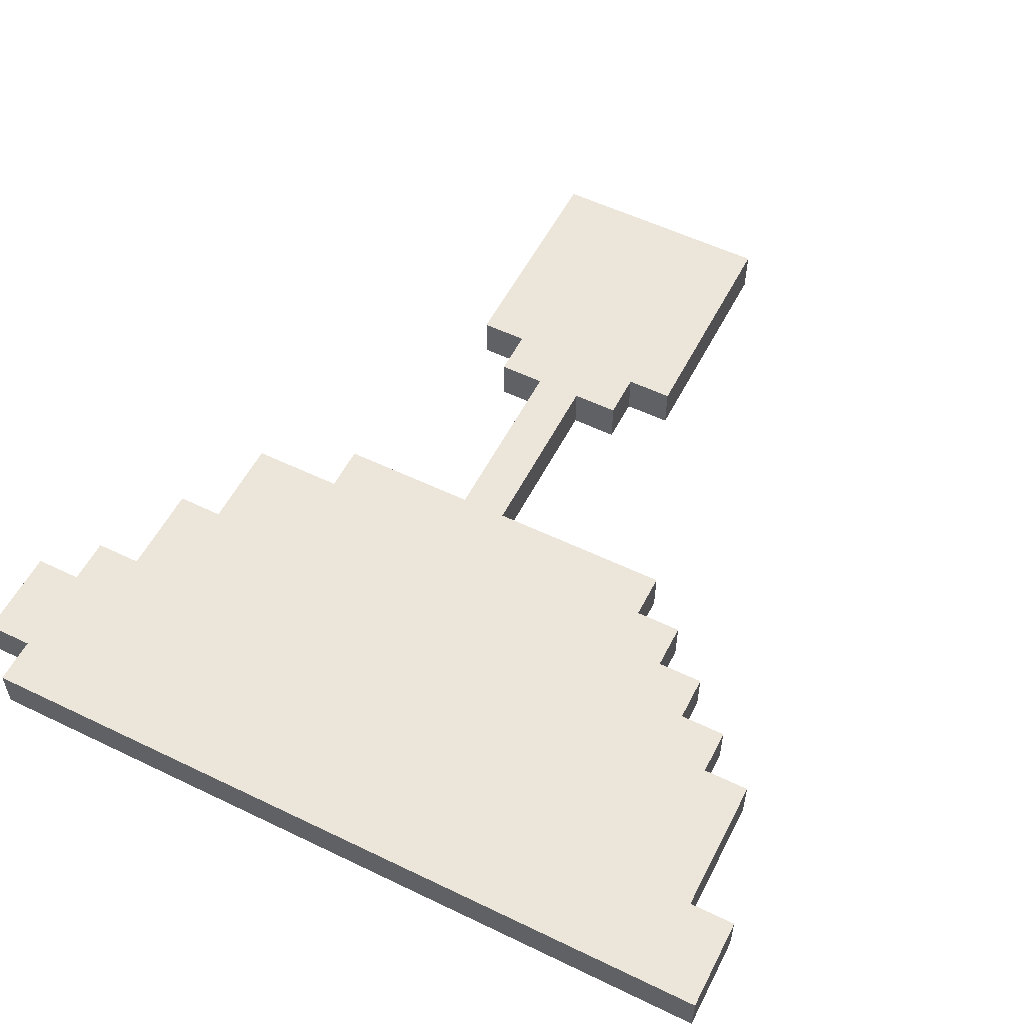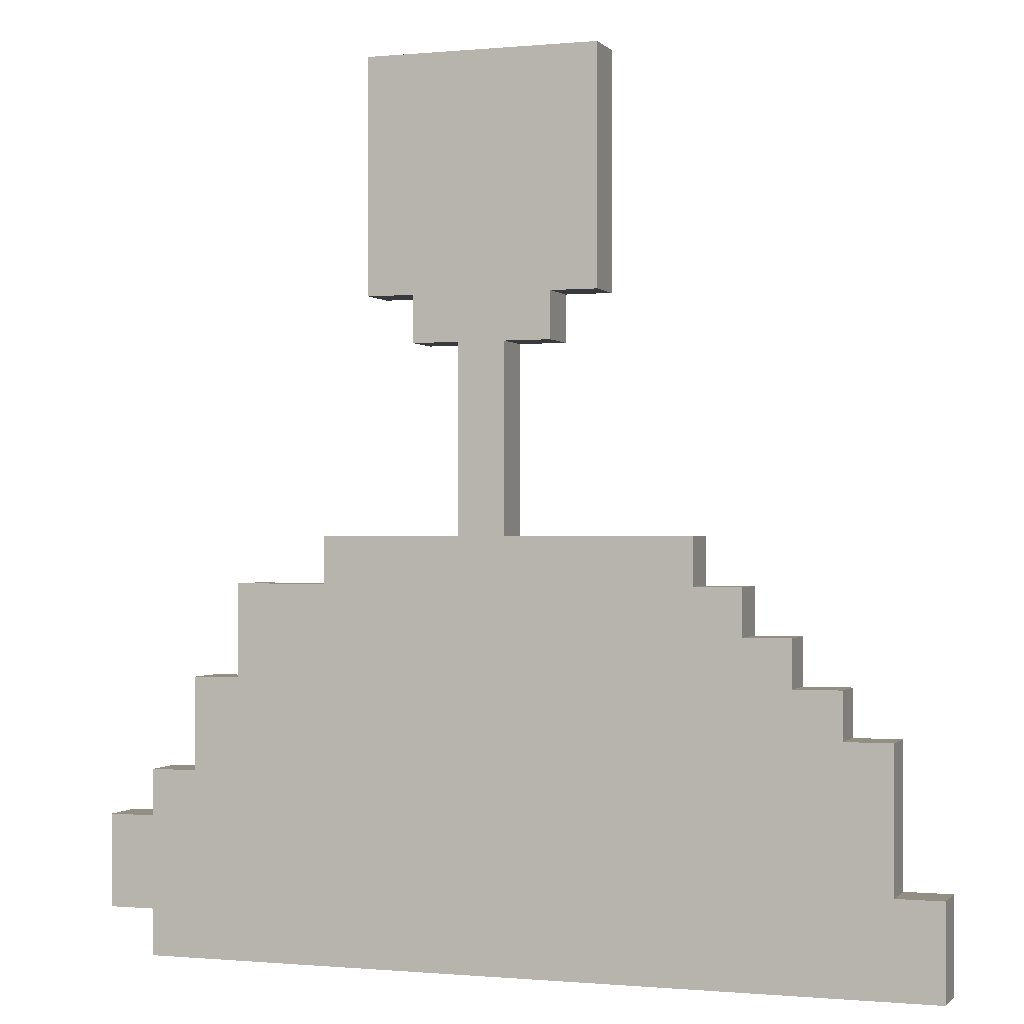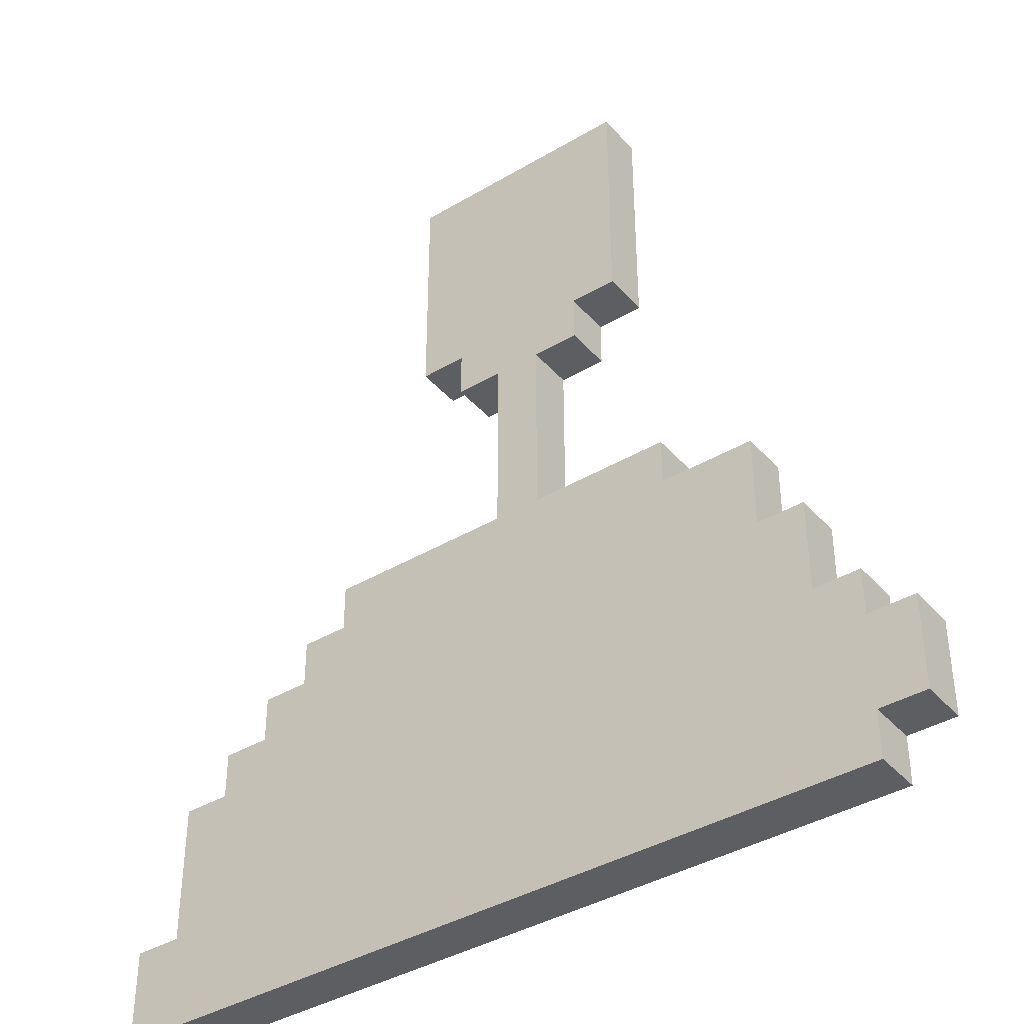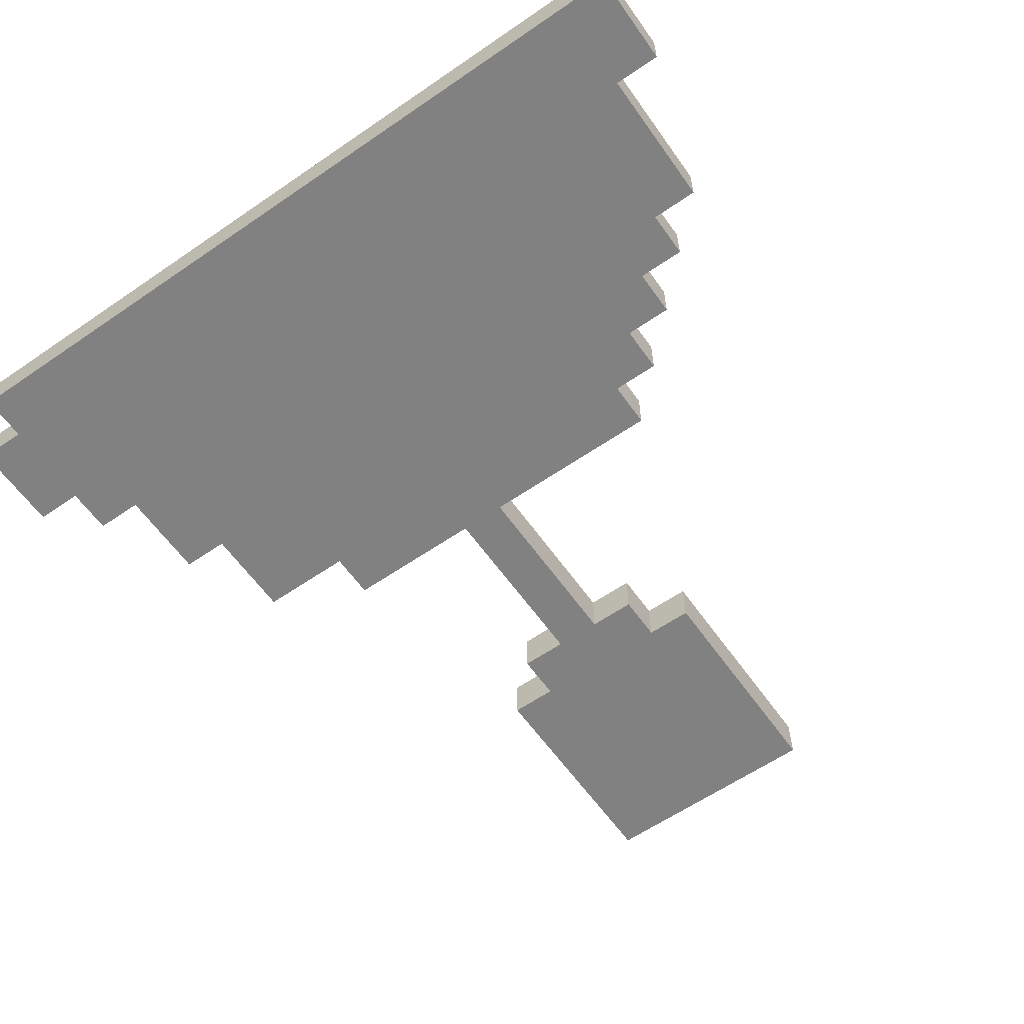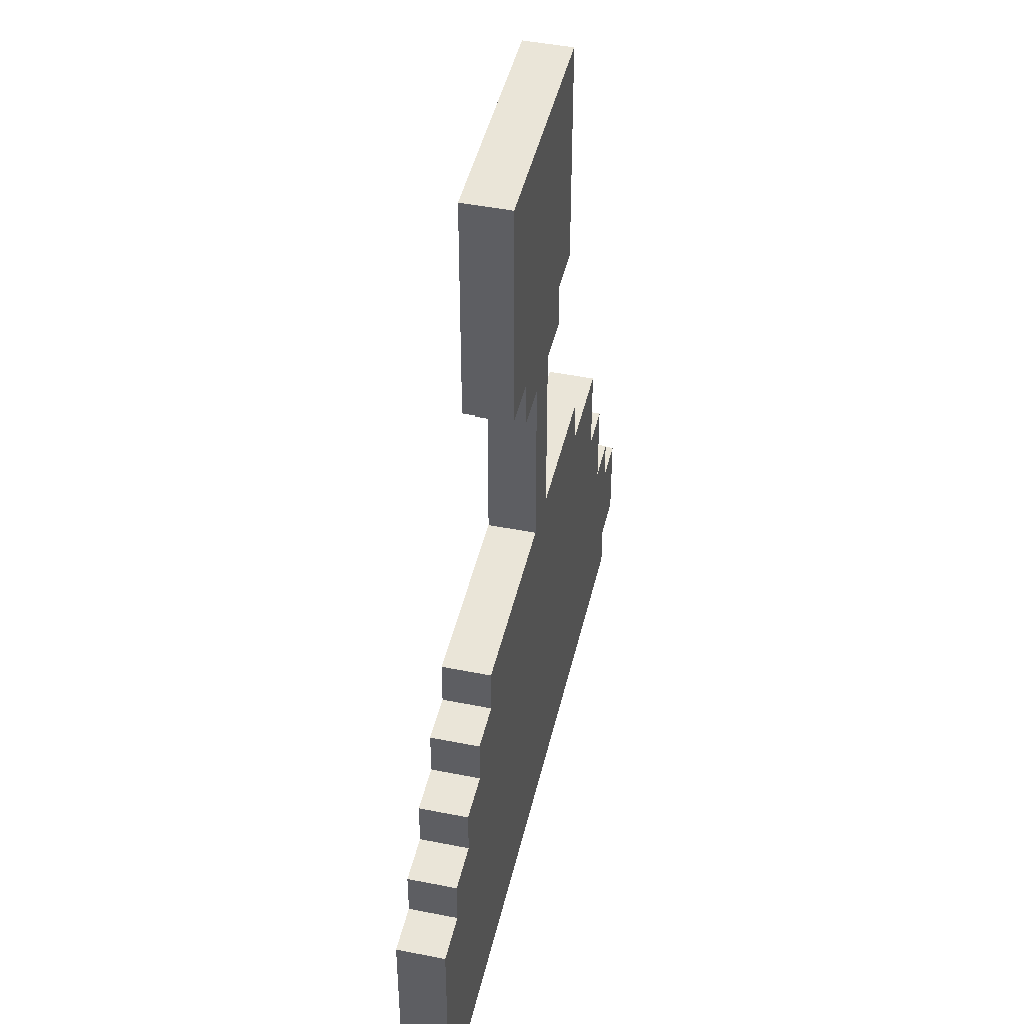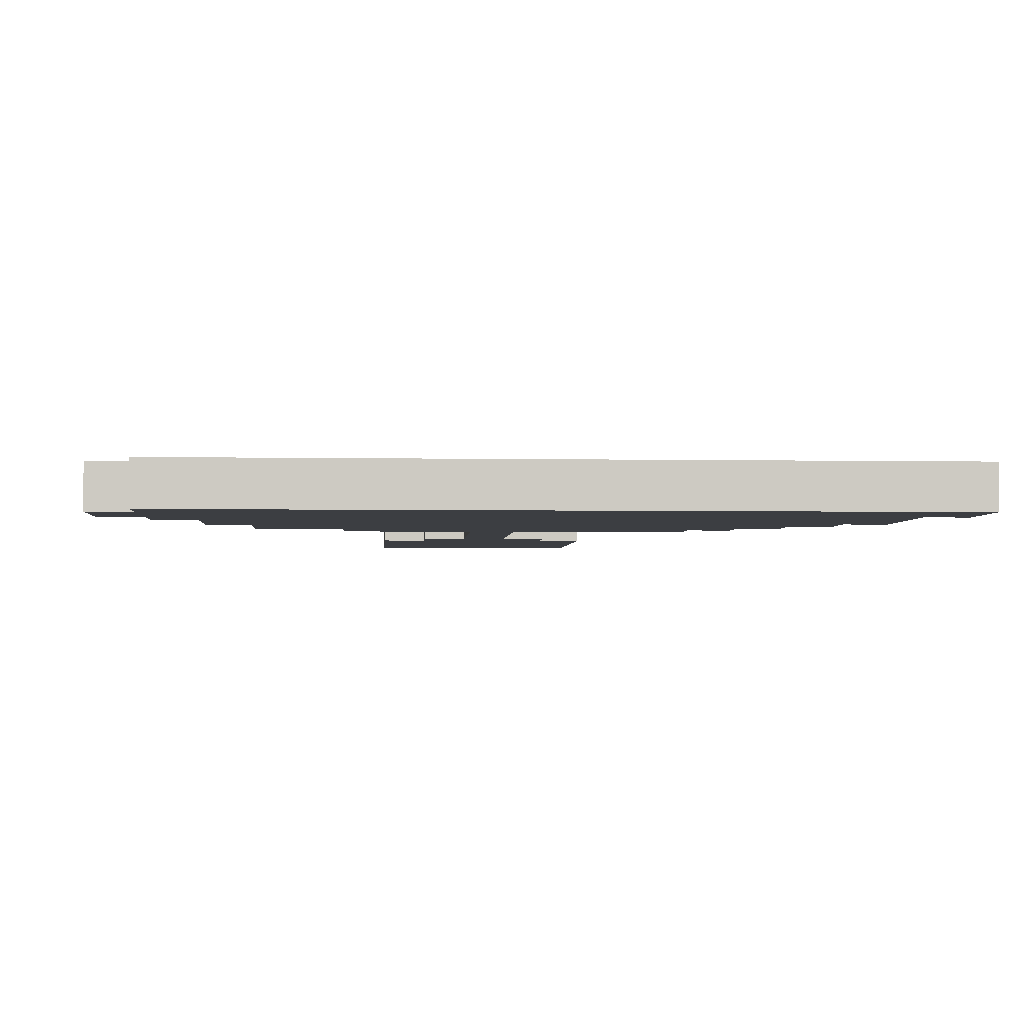
<metadata>
{"format":"obj","ext":"obj","renderer":"f3d","projection":"perspective","resolution":1024,"background":"white","views":[{"elev":55.5,"azim":26.9,"up":"+Z"},{"elev":-0.5,"azim":19.5,"up":"+Y"},{"elev":-39.3,"azim":-143.5,"up":"+Y"},{"elev":-60.5,"azim":35.1,"up":"+Z"},{"elev":45.4,"azim":103.0,"up":"+Y"},{"elev":-3.2,"azim":-3.8,"up":"+Z"}]}
</metadata>
<code>
o
v -0.8 0.1 0
v -0.8 0.1 -0.1
v -0.8 0.3 0
v -0.8 0.3 -0.1
v -0.7 0 0
v -0.7 0 -0.1
v -0.7 0.1 0
v -0.7 0.1 -0.1
v -0.7 0.3 0
v -0.7 0.3 -0.1
v -0.7 0.4 0
v -0.7 0.4 -0.1
v -0.6 0.4 0
v -0.6 0.4 -0.1
v -0.6 0.6 0
v -0.6 0.6 -0.1
v -0.5 0.6 0
v -0.5 0.6 -0.1
v -0.5 0.8 0
v -0.5 0.8 -0.1
v -0.3 0.8 0
v -0.3 0.8 -0.1
v -0.3 0.9 0
v -0.3 0.9 -0.1
v -0.2 1.4 0
v -0.2 1.4 -0.1
v -0.2 1.9 0
v -0.2 1.9 -0.1
v -0.1 1.3 0
v -0.1 1.3 -0.1
v -0.1 1.4 0
v -0.1 1.4 -0.1
v 5.96e-08 0.9 0
v 5.96e-08 0.9 -0.1
v 5.96e-08 1.3 0
v 5.96e-08 1.3 -0.1
v 0.1 0.9 0
v 0.1 0.9 -0.1
v 0.1 1.3 0
v 0.1 1.3 -0.1
v 0.2 1.3 0
v 0.2 1.3 -0.1
v 0.2 1.4 0
v 0.2 1.4 -0.1
v 0.3 1.4 0
v 0.3 1.4 -0.1
v 0.3 1.9 0
v 0.3 1.9 -0.1
v 0.5 0.8 0
v 0.5 0.8 -0.1
v 0.5 0.9 0
v 0.5 0.9 -0.1
v 0.6 0.7 0
v 0.6 0.7 -0.1
v 0.6 0.8 0
v 0.6 0.8 -0.1
v 0.7 0.6 0
v 0.7 0.6 -0.1
v 0.7 0.7 0
v 0.7 0.7 -0.1
v 0.8 0.5 0
v 0.8 0.5 -0.1
v 0.8 0.6 0
v 0.8 0.6 -0.1
v 0.9 0.2 0
v 0.9 0.2 -0.1
v 0.9 0.5 0
v 0.9 0.5 -0.1
v 1 0 0
v 1 0 -0.1
v 1 0.2 0
v 1 0.2 -0.1
v -0.8 0.1 0
v -0.8 0.3 0
v -0.7 0 0
v -0.7 0.1 0
v -0.7 0.2 0
v -0.7 0.3 0
v -0.7 0.4 0
v -0.6 0.1 0
v -0.6 0.2 0
v -0.6 0.3 0
v -0.6 0.4 0
v -0.6 0.6 0
v -0.5 0.4 0
v -0.5 0.5 0
v -0.5 0.6 0
v -0.5 0.8 0
v -0.4 0.3 0
v -0.4 0.4 0
v -0.4 0.5 0
v -0.4 0.7 0
v -0.3 0.3 0
v -0.3 0.4 0
v -0.3 0.8 0
v -0.3 0.9 0
v -0.2 0.7 0
v -0.2 0.8 0
v -0.2 1.4 0
v -0.2 1.9 0
v -0.1 1.3 0
v -0.1 1.4 0
v -0.1 1.5 0
v -0.1 1.8 0
v 5.96e-08 0.9 0
v 5.96e-08 1.3 0
v 5.96e-08 1.4 0
v 5.96e-08 1.5 0
v 0.1 0.9 0
v 0.1 1.3 0
v 0.1 1.4 0
v 0.1 1.5 0
v 0.2 0.3 0
v 0.2 0.4 0
v 0.2 1.3 0
v 0.2 1.4 0
v 0.2 1.5 0
v 0.2 1.8 0
v 0.3 0.3 0
v 0.3 0.4 0
v 0.3 1.4 0
v 0.3 1.9 0
v 0.4 0.7 0
v 0.4 0.8 0
v 0.5 0.6 0
v 0.5 0.7 0
v 0.5 0.8 0
v 0.5 0.9 0
v 0.6 0.5 0
v 0.6 0.6 0
v 0.6 0.7 0
v 0.6 0.8 0
v 0.7 0.4 0
v 0.7 0.5 0
v 0.7 0.6 0
v 0.7 0.7 0
v 0.8 0.2 0
v 0.8 0.4 0
v 0.8 0.5 0
v 0.8 0.6 0
v 0.9 0.1 0
v 0.9 0.2 0
v 0.9 0.5 0
v 1 0 0
v 1 0.2 0
v -0.8 0.1 -0.1
v -0.8 0.3 -0.1
v -0.7 0 -0.1
v -0.7 0.1 -0.1
v -0.7 0.2 -0.1
v -0.7 0.3 -0.1
v -0.7 0.4 -0.1
v -0.6 0.1 -0.1
v -0.6 0.2 -0.1
v -0.6 0.3 -0.1
v -0.6 0.4 -0.1
v -0.6 0.6 -0.1
v -0.5 0.4 -0.1
v -0.5 0.5 -0.1
v -0.5 0.6 -0.1
v -0.5 0.8 -0.1
v -0.4 0.3 -0.1
v -0.4 0.4 -0.1
v -0.4 0.5 -0.1
v -0.4 0.7 -0.1
v -0.3 0.3 -0.1
v -0.3 0.4 -0.1
v -0.3 0.8 -0.1
v -0.3 0.9 -0.1
v -0.2 0.7 -0.1
v -0.2 0.8 -0.1
v -0.2 1.4 -0.1
v -0.2 1.9 -0.1
v -0.1 1.3 -0.1
v -0.1 1.4 -0.1
v -0.1 1.5 -0.1
v -0.1 1.8 -0.1
v 5.96e-08 0.9 -0.1
v 5.96e-08 1.3 -0.1
v 5.96e-08 1.4 -0.1
v 5.96e-08 1.5 -0.1
v 0.1 0.9 -0.1
v 0.1 1.3 -0.1
v 0.1 1.4 -0.1
v 0.1 1.5 -0.1
v 0.2 0.3 -0.1
v 0.2 0.4 -0.1
v 0.2 1.3 -0.1
v 0.2 1.4 -0.1
v 0.2 1.5 -0.1
v 0.2 1.8 -0.1
v 0.3 0.3 -0.1
v 0.3 0.4 -0.1
v 0.3 1.4 -0.1
v 0.3 1.9 -0.1
v 0.4 0.7 -0.1
v 0.4 0.8 -0.1
v 0.5 0.6 -0.1
v 0.5 0.7 -0.1
v 0.5 0.8 -0.1
v 0.5 0.9 -0.1
v 0.6 0.5 -0.1
v 0.6 0.6 -0.1
v 0.6 0.7 -0.1
v 0.6 0.8 -0.1
v 0.7 0.4 -0.1
v 0.7 0.5 -0.1
v 0.7 0.6 -0.1
v 0.7 0.7 -0.1
v 0.8 0.2 -0.1
v 0.8 0.4 -0.1
v 0.8 0.5 -0.1
v 0.8 0.6 -0.1
v 0.9 0.1 -0.1
v 0.9 0.2 -0.1
v 0.9 0.5 -0.1
v 1 0 -0.1
v 1 0.2 -0.1
v -0.7 0 0
v 1 0 0
v -0.7 0 -0.1
v 1 0 -0.1
v -0.8 0.1 0
v -0.7 0.1 0
v -0.8 0.1 -0.1
v -0.7 0.1 -0.1
v -0.1 1.3 0
v 5.96e-08 1.3 0
v 0.1 1.3 0
v 0.2 1.3 0
v -0.1 1.3 -0.1
v 5.96e-08 1.3 -0.1
v 0.1 1.3 -0.1
v 0.2 1.3 -0.1
v -0.2 1.4 0
v -0.1 1.4 0
v 0.2 1.4 0
v 0.3 1.4 0
v -0.2 1.4 -0.1
v -0.1 1.4 -0.1
v 0.2 1.4 -0.1
v 0.3 1.4 -0.1
v 0.9 0.2 0
v 1 0.2 0
v 0.9 0.2 -0.1
v 1 0.2 -0.1
v -0.8 0.3 0
v -0.7 0.3 0
v -0.8 0.3 -0.1
v -0.7 0.3 -0.1
v -0.7 0.4 0
v -0.6 0.4 0
v -0.7 0.4 -0.1
v -0.6 0.4 -0.1
v 0.8 0.5 0
v 0.9 0.5 0
v 0.8 0.5 -0.1
v 0.9 0.5 -0.1
v -0.6 0.6 0
v -0.5 0.6 0
v 0.7 0.6 0
v 0.8 0.6 0
v -0.6 0.6 -0.1
v -0.5 0.6 -0.1
v 0.7 0.6 -0.1
v 0.8 0.6 -0.1
v 0.6 0.7 0
v 0.7 0.7 0
v 0.6 0.7 -0.1
v 0.7 0.7 -0.1
v -0.5 0.8 0
v -0.3 0.8 0
v 0.5 0.8 0
v 0.6 0.8 0
v -0.5 0.8 -0.1
v -0.3 0.8 -0.1
v 0.5 0.8 -0.1
v 0.6 0.8 -0.1
v -0.3 0.9 0
v 5.96e-08 0.9 0
v 0.1 0.9 0
v 0.5 0.9 0
v -0.3 0.9 -0.1
v 5.96e-08 0.9 -0.1
v 0.1 0.9 -0.1
v 0.5 0.9 -0.1
v -0.2 1.9 0
v 0.3 1.9 0
v -0.2 1.9 -0.1
v 0.3 1.9 -0.1
f 3 2 1
f 4 2 3
f 7 6 5
f 8 6 7
f 11 10 9
f 12 10 11
f 15 14 13
f 16 14 15
f 19 18 17
f 20 18 19
f 23 22 21
f 24 22 23
f 27 26 25
f 28 26 27
f 31 30 29
f 32 30 31
f 35 34 33
f 36 34 35
f 37 38 39
f 39 38 40
f 41 42 43
f 43 42 44
f 45 46 47
f 47 46 48
f 49 50 51
f 51 50 52
f 53 54 55
f 55 54 56
f 57 58 59
f 59 58 60
f 61 62 63
f 63 62 64
f 65 66 67
f 67 66 68
f 69 70 71
f 71 70 72
f 76 74 73
f 77 74 76
f 78 74 77
f 80 76 75
f 80 77 76
f 81 78 77
f 81 77 80
f 82 79 78
f 82 78 81
f 83 79 82
f 85 81 80
f 85 84 83
f 85 83 82
f 85 82 81
f 86 84 85
f 87 84 86
f 89 85 80
f 89 86 85
f 90 86 89
f 91 88 87
f 91 86 90
f 91 87 86
f 92 88 91
f 93 90 89
f 93 89 80
f 94 92 91
f 94 90 93
f 94 91 90
f 95 88 92
f 97 92 94
f 97 96 95
f 97 95 92
f 97 94 93
f 98 96 97
f 102 100 99
f 103 100 102
f 104 100 103
f 105 96 98
f 106 102 101
f 106 103 102
f 107 103 106
f 108 104 103
f 108 103 107
f 109 105 98
f 109 107 106
f 109 106 105
f 110 107 109
f 111 108 107
f 111 107 110
f 112 104 108
f 112 108 111
f 113 93 80
f 113 97 93
f 113 98 97
f 114 98 113
f 115 112 111
f 115 111 110
f 116 112 115
f 117 104 112
f 117 112 116
f 118 100 104
f 118 104 117
f 119 114 113
f 119 113 80
f 120 98 114
f 120 114 119
f 121 117 116
f 121 118 117
f 122 100 118
f 122 118 121
f 123 98 120
f 123 120 119
f 124 109 98
f 124 98 123
f 125 123 119
f 126 124 123
f 126 123 125
f 127 109 124
f 127 124 126
f 128 109 127
f 129 125 119
f 130 126 125
f 130 125 129
f 130 127 126
f 131 127 130
f 132 127 131
f 133 129 119
f 134 130 129
f 134 129 133
f 134 131 130
f 135 131 134
f 136 131 135
f 137 119 80
f 137 133 119
f 138 135 134
f 138 133 137
f 138 134 133
f 139 135 138
f 140 135 139
f 141 80 75
f 141 137 80
f 142 139 138
f 142 137 141
f 142 138 137
f 143 139 142
f 144 141 75
f 144 142 141
f 145 142 144
f 146 147 149
f 149 147 150
f 150 147 151
f 148 149 153
f 149 150 153
f 150 151 154
f 153 150 154
f 151 152 155
f 154 151 155
f 155 152 156
f 153 154 158
f 156 157 158
f 155 156 158
f 154 155 158
f 158 157 159
f 159 157 160
f 153 158 162
f 158 159 162
f 162 159 163
f 160 161 164
f 163 159 164
f 159 160 164
f 164 161 165
f 162 163 166
f 153 162 166
f 164 165 167
f 166 163 167
f 163 164 167
f 165 161 168
f 167 165 170
f 168 169 170
f 165 168 170
f 166 167 170
f 170 169 171
f 172 173 175
f 175 173 176
f 176 173 177
f 171 169 178
f 174 175 179
f 175 176 179
f 179 176 180
f 176 177 181
f 180 176 181
f 171 178 182
f 179 180 182
f 178 179 182
f 182 180 183
f 180 181 184
f 183 180 184
f 181 177 185
f 184 181 185
f 153 166 186
f 166 170 186
f 170 171 186
f 186 171 187
f 184 185 188
f 183 184 188
f 188 185 189
f 185 177 190
f 189 185 190
f 177 173 191
f 190 177 191
f 186 187 192
f 153 186 192
f 187 171 193
f 192 187 193
f 189 190 194
f 190 191 194
f 191 173 195
f 194 191 195
f 193 171 196
f 192 193 196
f 171 182 197
f 196 171 197
f 192 196 198
f 196 197 199
f 198 196 199
f 197 182 200
f 199 197 200
f 200 182 201
f 192 198 202
f 198 199 203
f 202 198 203
f 199 200 203
f 203 200 204
f 204 200 205
f 192 202 206
f 202 203 207
f 206 202 207
f 203 204 207
f 207 204 208
f 208 204 209
f 153 192 210
f 192 206 210
f 207 208 211
f 210 206 211
f 206 207 211
f 211 208 212
f 212 208 213
f 148 153 214
f 153 210 214
f 211 212 215
f 214 210 215
f 210 211 215
f 215 212 216
f 148 214 217
f 214 215 217
f 217 215 218
f 221 220 219
f 222 220 221
f 225 224 223
f 226 224 225
f 231 228 227
f 232 228 231
f 233 230 229
f 234 230 233
f 239 236 235
f 240 236 239
f 241 238 237
f 242 238 241
f 243 244 245
f 245 244 246
f 247 248 249
f 249 248 250
f 251 252 253
f 253 252 254
f 255 256 257
f 257 256 258
f 259 260 263
f 263 260 264
f 261 262 265
f 265 262 266
f 267 268 269
f 269 268 270
f 271 272 275
f 275 272 276
f 273 274 277
f 277 274 278
f 279 280 283
f 283 280 284
f 281 282 285
f 285 282 286
f 287 288 289
f 289 288 290

</code>
